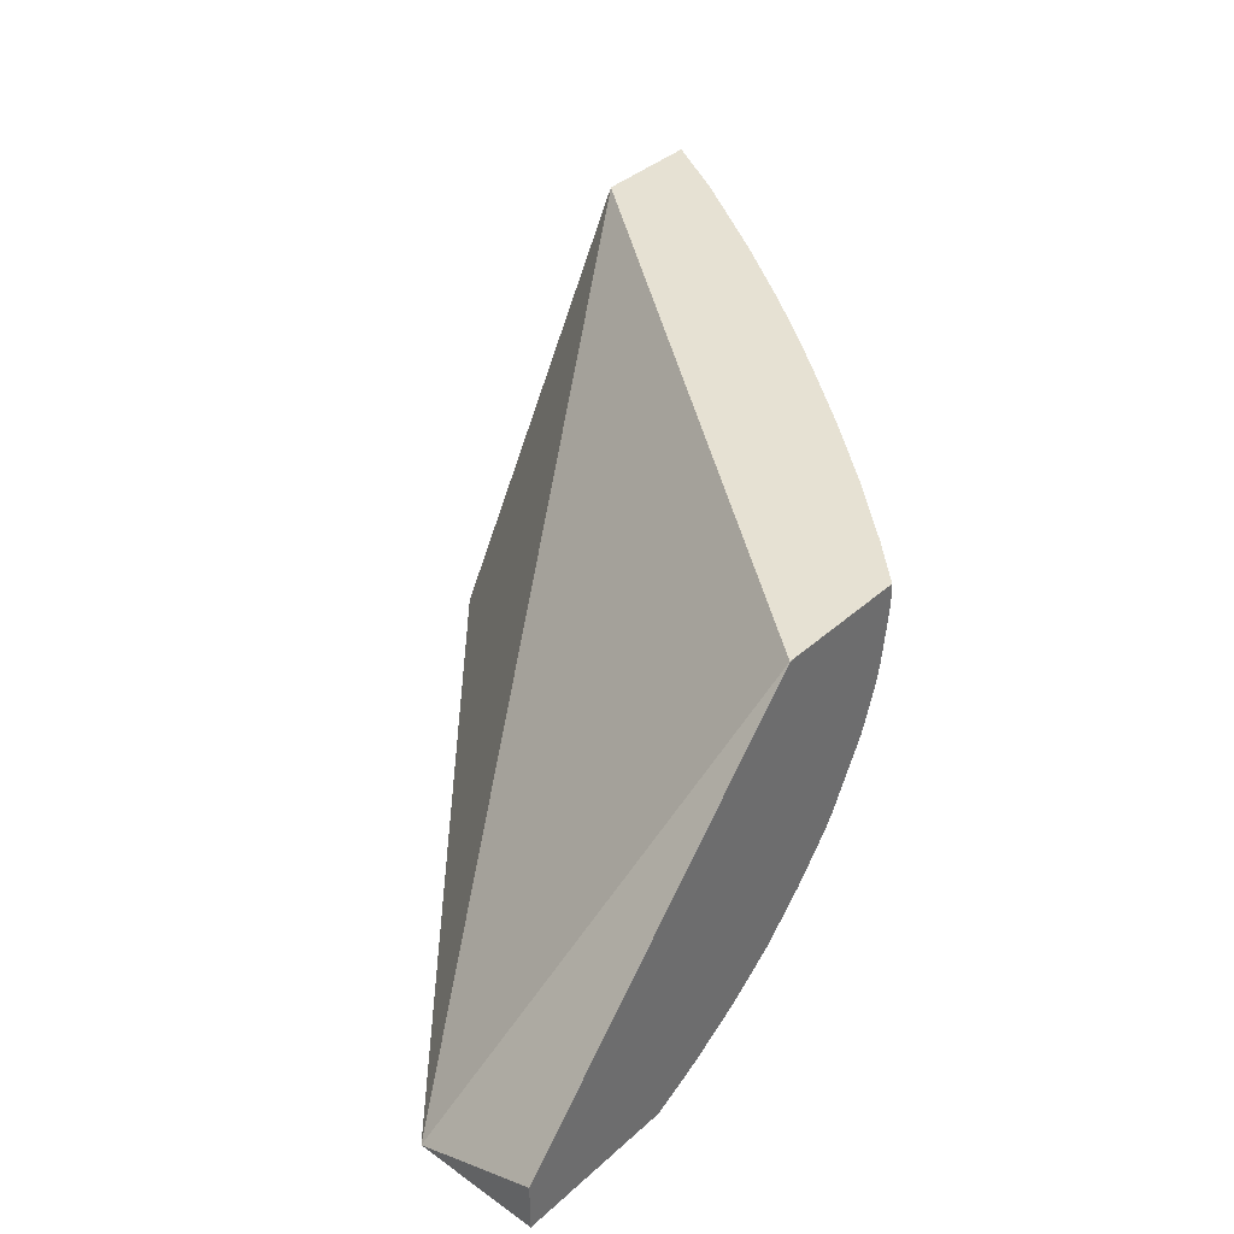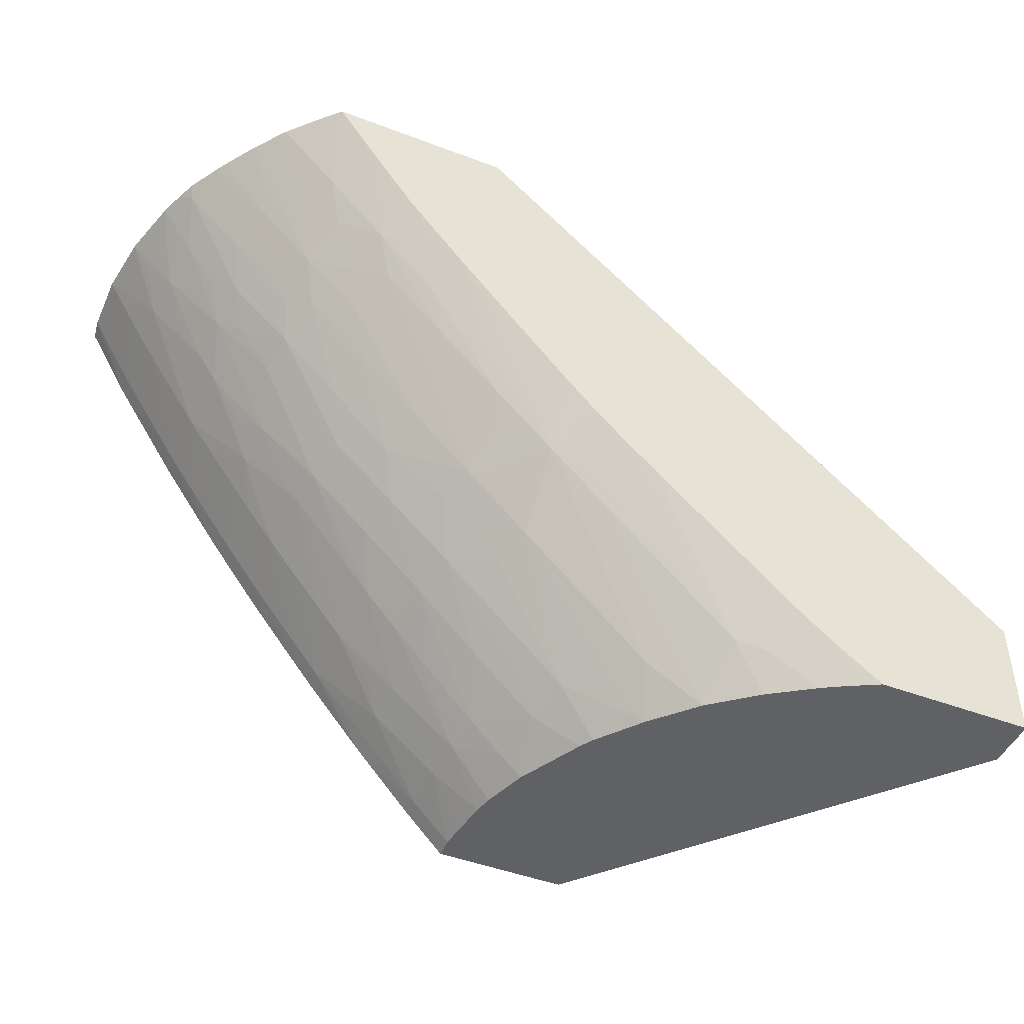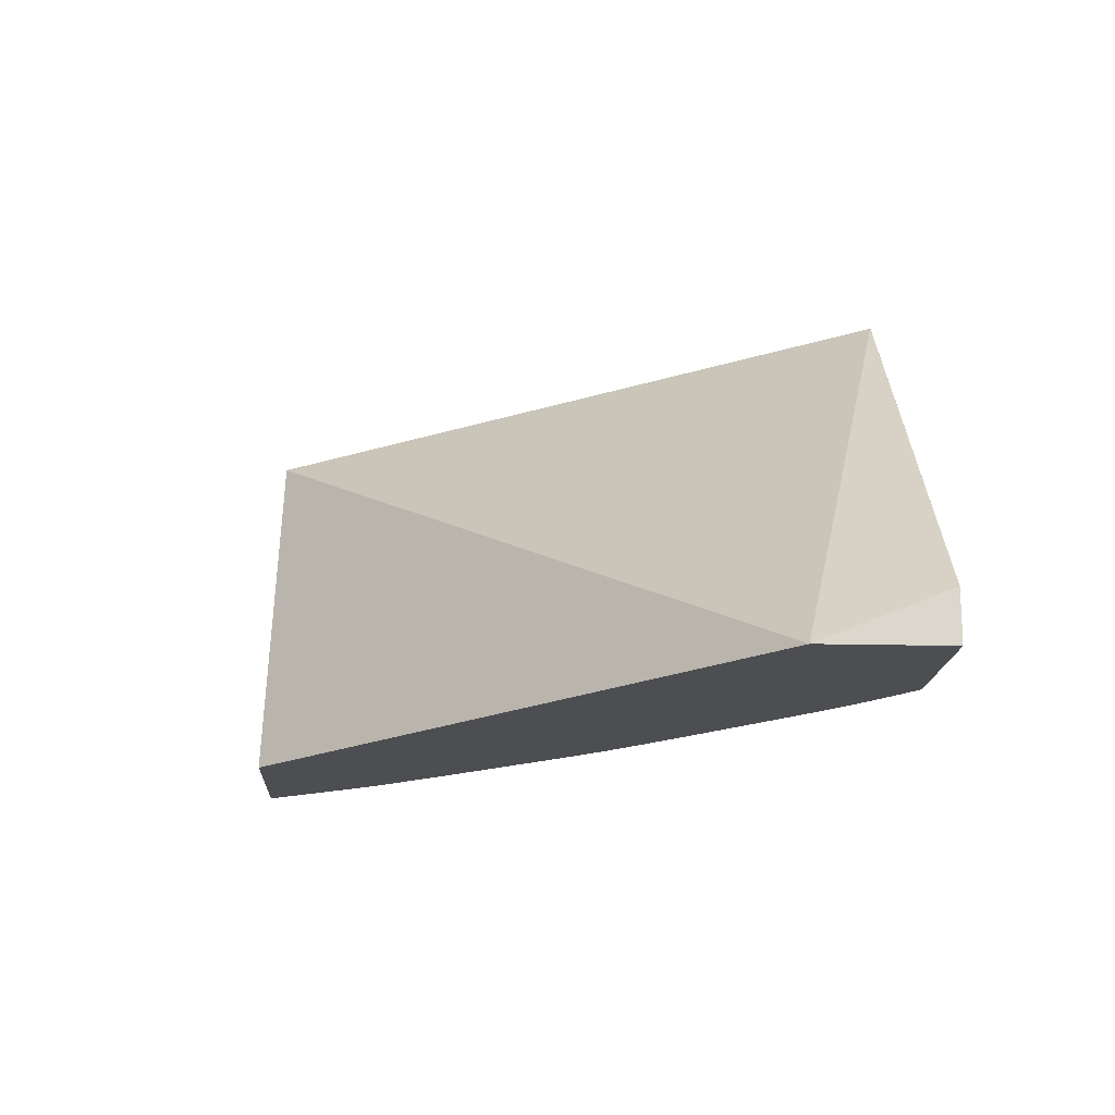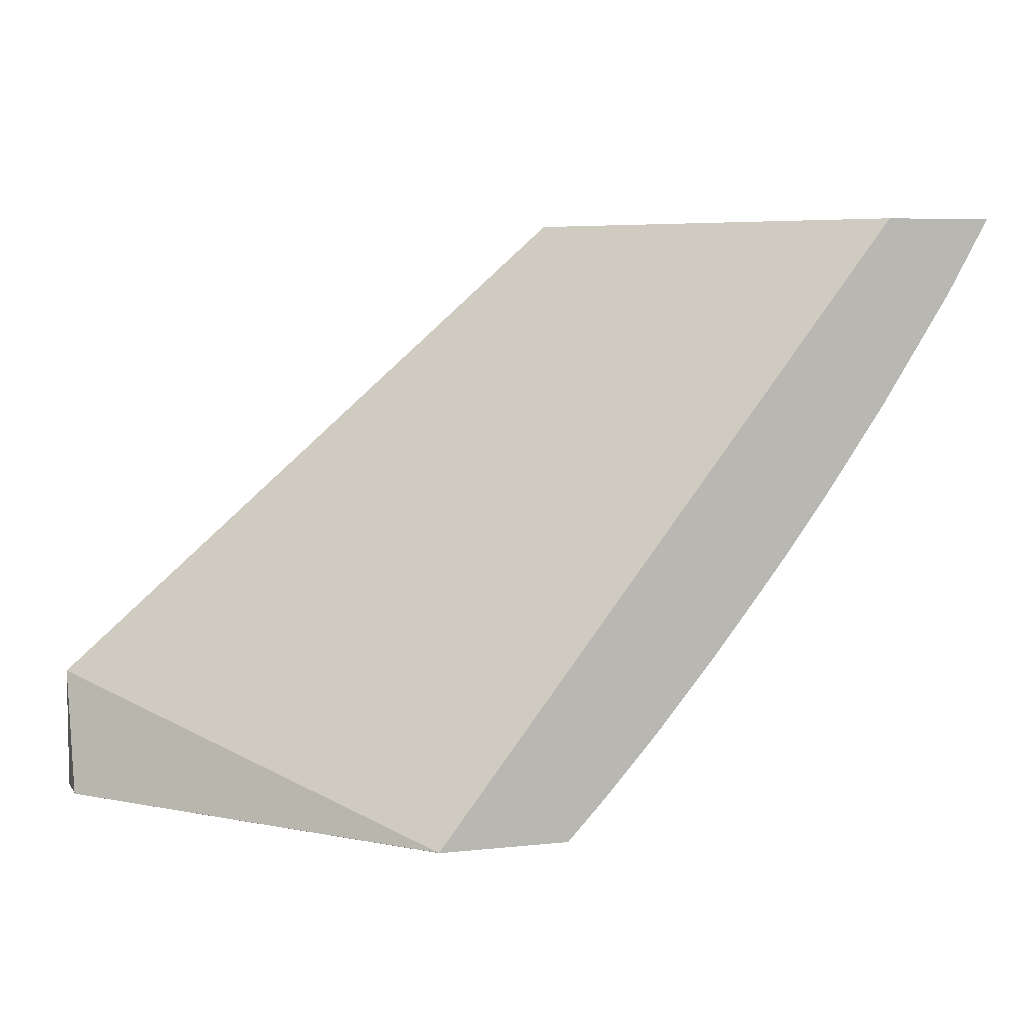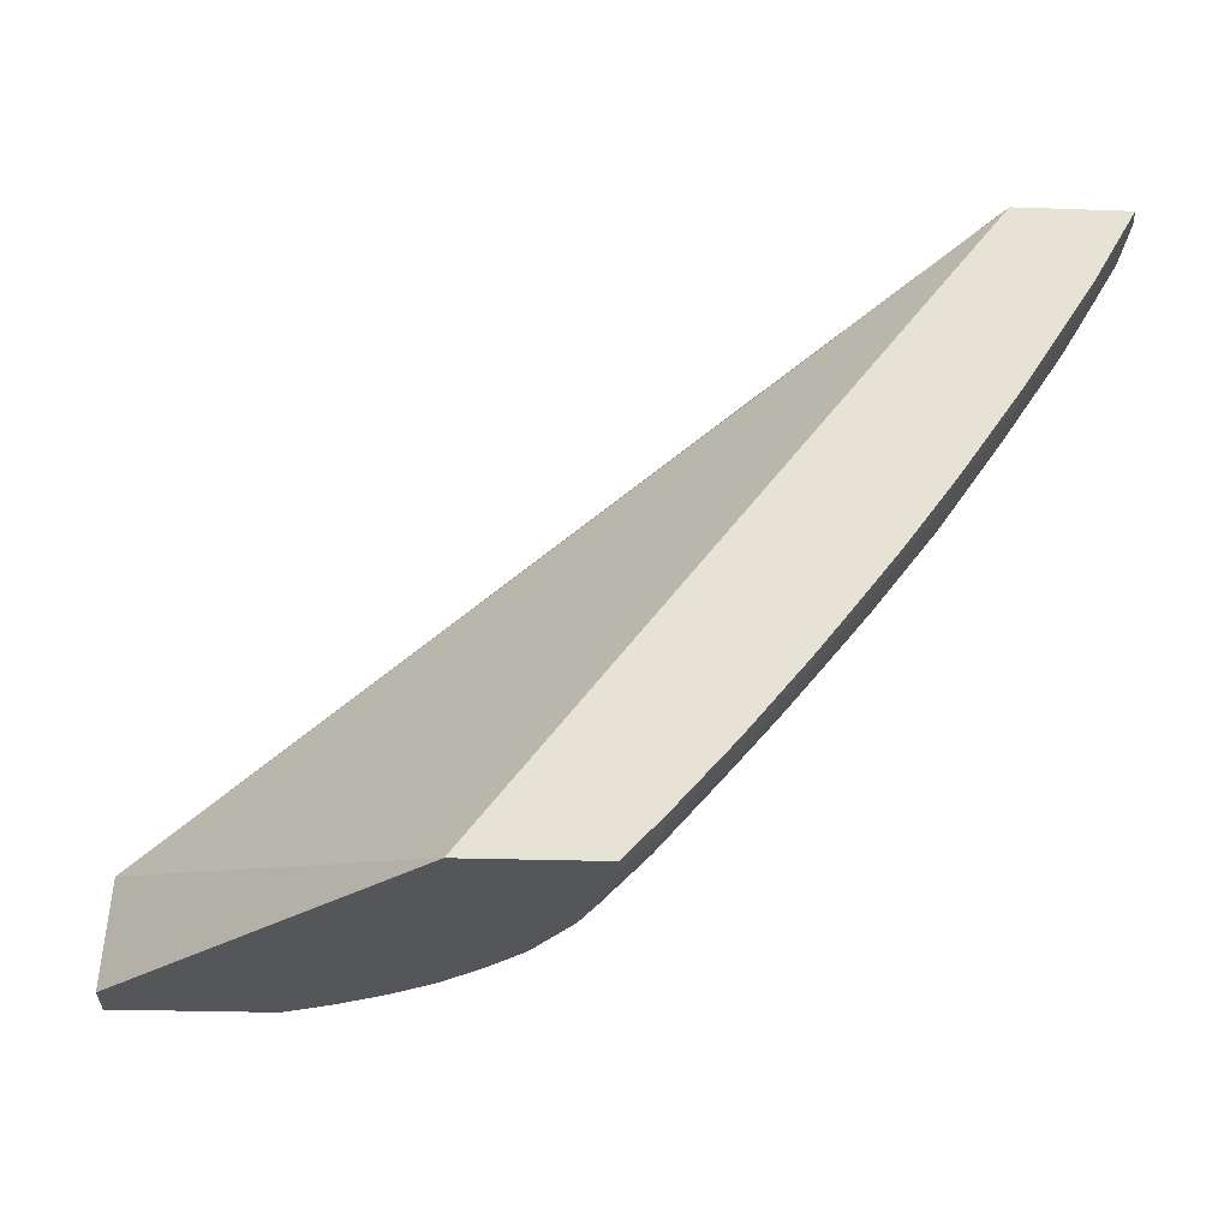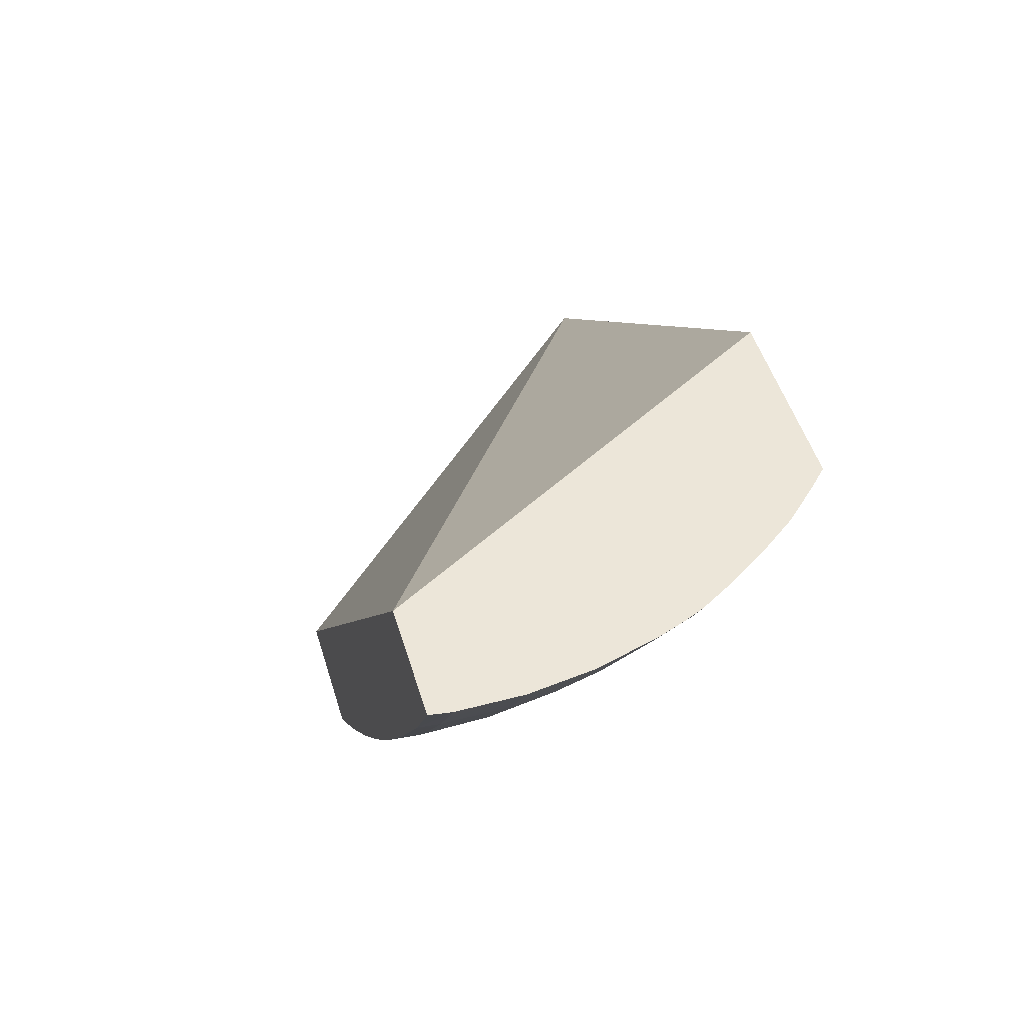
<metadata>
{"format":"obj","ext":"obj","renderer":"f3d","projection":"perspective","resolution":1024,"background":"white","views":[{"elev":38.6,"azim":131.8,"up":"+Y"},{"elev":-46.3,"azim":-23.5,"up":"+Z"},{"elev":-16.5,"azim":86.9,"up":"+Y"},{"elev":6.1,"azim":161.8,"up":"+Z"},{"elev":-25.9,"azim":176.8,"up":"+Z"},{"elev":48.9,"azim":-106.5,"up":"+Z"}]}
</metadata>
<code>
v 1.09 1.007 -0.7567
v 1.076 0.9896 -0.7408
v 1.076 1.007 -0.7416
v 1.089 1.014 -0.7554
v 1.09 1.014 -0.7567
v 1.091 1.001 -0.7567
v 1.093 0.9846 -0.7567
v 1.078 0.9743 -0.7392
v 1.056 0.9791 -0.7154
v 1.054 0.9944 -0.7169
v 1.064 1.007 -0.7285
v 1.059 1.014 -0.7223
v 1.076 1.014 -0.7415
v 1.138 1.014 -0.7567
v 1.094 0.9778 -0.7567
v 1.1 0.961 -0.7567
v 1.092 0.961 -0.7485
v 1.08 0.961 -0.7368
v 1.07 0.961 -0.7253
v 1.058 0.961 -0.7126
v 1.048 0.961 -0.7011
v 1.036 0.961 -0.6878
v 1.034 0.9839 -0.691
v 1.047 0.9856 -0.7067
v 1.033 1.007 -0.6921
v 1.044 1.007 -0.7052
v 1.054 1.007 -0.7171
v 1.054 1.014 -0.7171
v 1.139 1.014 -0.7566
v 1.139 1.014 -0.7567
v 1.096 0.9422 -0.744
v 1.112 0.9365 -0.7567
v 1.074 0.9427 -0.7209
v 1.051 0.9433 -0.6972
v 1.03 0.9455 -0.673
v 1.008 0.9484 -0.6484
v 1.027 0.961 -0.6763
v 1.016 0.961 -0.6622
v 1.006 0.961 -0.6507
v 1.025 0.9839 -0.6795
v 1.033 1.014 -0.6917
v 1.013 0.9839 -0.6651
v 1.004 0.9839 -0.6537
v 1.024 1.007 -0.6806
v 1.252 0.8648 -0.7102
v 1.252 0.8835 -0.7567
v 0.9639 1.014 -0.5302
v 1.115 0.9316 -0.7567
v 1.101 0.9269 -0.7394
v 1.087 0.9348 -0.7301
v 1.055 0.928 -0.6928
v 1.033 0.9302 -0.6686
v 1.021 0.9393 -0.6585
v 1.012 0.9331 -0.6439
v 0.9846 0.9249 -0.6033
v 0.9818 0.9381 -0.6072
v 0.9871 0.9551 -0.6229
v 0.9938 0.9621 -0.6345
v 0.9851 0.9704 -0.6256
v 1.024 1.014 -0.6802
v 0.9925 0.9839 -0.6383
v 1.003 1.007 -0.6545
v 1.012 1.007 -0.666
v 1.048 0.8648 -0.5302
v 1.252 0.8648 -0.7397
v 1.252 0.8654 -0.7567
v 0.9228 1.014 -0.5302
v 1.128 0.9151 -0.7567
v 1.117 0.9151 -0.746
v 1.076 0.9025 -0.6948
v 1.071 0.9151 -0.6998
v 1.078 0.9274 -0.7161
v 1.05 0.9151 -0.6763
v 1.027 0.9201 -0.6533
v 1.06 0.9151 -0.6877
v 1.006 0.9223 -0.6286
v 0.9895 0.9096 -0.5969
v 0.9802 0.9164 -0.5897
v 0.9589 0.9204 -0.5616
v 0.9641 0.93 -0.5769
v 0.9696 0.9378 -0.5896
v 0.961 0.9453 -0.5815
v 0.9665 0.961 -0.5962
v 0.9792 0.9621 -0.6145
v 0.9645 0.9839 -0.5991
v 0.9746 0.9839 -0.6134
v 0.9842 0.9839 -0.6268
v 1.013 1.014 -0.6656
v 0.9919 1.007 -0.6389
v 1.004 1.014 -0.6541
v 0.9814 0.8648 -0.5302
v 1.252 0.8648 -0.7567
v 0.9385 1.014 -0.5579
v 0.9217 1.007 -0.5302
v 1.122 0.9026 -0.7406
v 1.142 0.8995 -0.7567
v 1.077 0.8799 -0.6716
v 1.069 0.8951 -0.6791
v 1.054 0.9031 -0.6713
v 1.019 0.9135 -0.6377
v 1.032 0.9048 -0.6467
v 1.011 0.907 -0.622
v 0.9838 0.9012 -0.5816
v 1.005 0.899 -0.6067
v 0.9675 0.9137 -0.5685
v 0.9636 0.9051 -0.5546
v 0.9445 0.9105 -0.5302
v 0.9388 0.925 -0.5345
v 0.9434 0.9381 -0.5501
v 0.9555 0.9378 -0.5685
v 0.9407 0.954 -0.5544
v 0.9589 0.961 -0.5848
v 0.939 0.9693 -0.5571
v 0.9571 0.9839 -0.5876
v 0.9643 1.007 -0.5995
v 0.9739 1.007 -0.6134
v 0.9838 1.007 -0.6274
v 0.9888 1.014 -0.6335
v 0.9756 0.8705 -0.5302
v 0.9846 0.8796 -0.5575
v 0.985 0.8648 -0.5354
v 1.194 0.8648 -0.7567
v 0.9422 1.014 -0.5637
v 0.9454 1.007 -0.5699
v 0.9382 1.007 -0.5585
v 0.93 1.007 -0.5445
v 0.9217 0.9839 -0.5302
v 1.157 0.8875 -0.7567
v 1.146 0.8806 -0.7397
v 1.1 0.8802 -0.6943
v 1.087 0.8648 -0.6609
v 1.077 0.8648 -0.6497
v 1.071 0.8757 -0.6593
v 1.039 0.8648 -0.6062
v 1.034 0.8648 -0.5997
v 1.048 0.8755 -0.6322
v 1.055 0.8809 -0.6475
v 1.06 0.8862 -0.6593
v 1.091 0.8762 -0.6805
v 1.099 0.8648 -0.6724
v 1.033 0.8822 -0.6231
v 1.011 0.8837 -0.5987
v 0.9974 0.8924 -0.5901
v 0.9899 0.8859 -0.5728
v 0.9643 0.8827 -0.5307
v 0.9636 0.8832 -0.5302
v 0.9548 0.895 -0.5302
v 0.9586 0.898 -0.5393
v 0.9467 0.9071 -0.5302
v 0.9416 0.9155 -0.5302
v 0.9376 0.9223 -0.5302
v 0.9346 0.9293 -0.5302
v 0.9311 0.9387 -0.5302
v 0.9364 0.9381 -0.5386
v 0.9465 0.9614 -0.5659
v 0.9249 0.9611 -0.5302
v 0.934 0.9614 -0.5458
v 0.9382 0.9839 -0.5584
v 0.9456 0.9839 -0.5699
v 0.93 0.9839 -0.5445
v 0.9569 1.007 -0.588
v 0.9647 1.014 -0.5987
v 0.9841 1.014 -0.627
v 0.9649 0.8817 -0.5302
v 1.005 0.8773 -0.5834
v 0.999 0.8708 -0.5648
v 0.9918 0.8648 -0.5453
v 0.9913 0.8648 -0.5445
v 1.182 0.8713 -0.7567
v 1.178 0.8648 -0.7442
v 1.18 0.8686 -0.7515
v 1.159 0.8859 -0.7567
v 1.158 0.8768 -0.7447
v 1.158 0.8651 -0.7279
v 1.157 0.8648 -0.727
v 1.134 0.8648 -0.7058
v 1.111 0.8648 -0.6841
v 1.062 0.8648 -0.6322
v 1.055 0.8648 -0.6244
v 1.029 0.8648 -0.5938
v 1.02 0.8691 -0.5902
v 1.027 0.8763 -0.6078
v 1.012 0.8648 -0.5742
v 1.003 0.8648 -0.5612
v 0.9932 0.8648 -0.5473
v 1.175 0.8752 -0.7567
v 1.17 0.8648 -0.738
v 1.159 0.8648 -0.7284
v 1.016 0.8648 -0.5792
f 1 2 3
f 1 3 4
f 1 4 5
f 1 5 14
f 1 14 30
f 1 30 46
f 1 46 66
f 1 66 92
f 1 92 122
f 1 122 169
f 1 169 186
f 1 186 172
f 1 172 128
f 1 128 96
f 1 96 68
f 1 68 48
f 1 48 32
f 1 32 16
f 1 16 15
f 1 15 7
f 1 7 6
f 1 6 2
f 2 6 7
f 2 7 8
f 2 8 9
f 2 9 10
f 2 10 3
f 3 11 12
f 3 12 13
f 3 13 4
f 3 10 11
f 4 13 12
f 4 12 28
f 4 28 41
f 4 41 60
f 4 60 88
f 4 88 90
f 4 90 118
f 4 118 163
f 4 163 162
f 4 162 123
f 4 123 93
f 4 93 67
f 4 67 47
f 4 47 29
f 4 29 14
f 4 14 5
f 7 15 8
f 8 15 16
f 8 16 17
f 8 17 18
f 8 18 19
f 8 19 20
f 8 20 21
f 8 21 9
f 9 21 22
f 9 22 23
f 9 23 24
f 9 24 10
f 10 24 23
f 10 23 25
f 10 25 26
f 10 26 27
f 10 27 11
f 11 27 12
f 12 27 28
f 14 29 30
f 16 31 17
f 16 32 31
f 17 31 18
f 18 33 34
f 18 34 19
f 18 31 33
f 19 34 20
f 20 34 21
f 21 34 35
f 21 35 22
f 22 35 36
f 22 36 37
f 22 37 23
f 23 37 38
f 23 38 39
f 23 39 40
f 23 40 25
f 25 41 28
f 25 28 26
f 25 40 42
f 25 42 43
f 25 43 44
f 25 44 41
f 26 28 27
f 29 45 46
f 29 46 30
f 29 47 45
f 31 32 48
f 31 48 49
f 31 49 50
f 31 50 33
f 33 50 51
f 33 51 34
f 34 51 52
f 34 52 35
f 35 53 36
f 35 52 53
f 36 39 38
f 36 38 37
f 36 53 54
f 36 54 55
f 36 55 56
f 36 56 57
f 36 57 39
f 39 42 40
f 39 57 58
f 39 58 59
f 39 59 43
f 39 43 42
f 41 44 60
f 43 59 61
f 43 61 62
f 43 62 63
f 43 63 44
f 44 63 60
f 45 64 91
f 45 91 121
f 45 121 168
f 45 168 167
f 45 167 185
f 45 185 184
f 45 184 183
f 45 183 189
f 45 189 180
f 45 180 135
f 45 135 134
f 45 134 179
f 45 179 178
f 45 178 132
f 45 132 131
f 45 131 140
f 45 140 177
f 45 177 176
f 45 176 175
f 45 175 188
f 45 188 187
f 45 187 170
f 45 170 122
f 45 122 92
f 45 92 65
f 45 65 66
f 45 66 46
f 45 47 64
f 47 67 94
f 47 94 127
f 47 127 156
f 47 156 153
f 47 153 152
f 47 152 151
f 47 151 150
f 47 150 107
f 47 107 149
f 47 149 147
f 47 147 146
f 47 146 164
f 47 164 119
f 47 119 91
f 47 91 64
f 48 68 49
f 49 68 69
f 49 69 70
f 49 70 71
f 49 71 72
f 49 72 51
f 49 51 50
f 51 73 74
f 51 74 52
f 51 72 71
f 51 71 75
f 51 75 73
f 52 74 54
f 52 54 53
f 54 76 55
f 54 74 76
f 55 77 78
f 55 78 79
f 55 79 80
f 55 80 81
f 55 81 56
f 55 76 77
f 56 81 82
f 56 82 57
f 57 82 83
f 57 83 84
f 57 84 59
f 57 59 58
f 59 84 83
f 59 83 85
f 59 85 86
f 59 86 87
f 59 87 61
f 60 63 88
f 61 89 62
f 61 87 89
f 62 90 88
f 62 88 63
f 62 89 90
f 65 92 66
f 67 93 94
f 68 95 69
f 68 96 95
f 69 95 70
f 70 97 98
f 70 98 99
f 70 99 75
f 70 75 71
f 70 95 97
f 73 75 99
f 73 99 74
f 74 100 76
f 74 99 101
f 74 101 100
f 76 100 102
f 76 102 77
f 77 103 78
f 77 102 104
f 77 104 103
f 78 103 105
f 78 105 79
f 79 105 106
f 79 106 107
f 79 107 108
f 79 108 80
f 80 108 109
f 80 109 110
f 80 110 82
f 80 82 81
f 82 110 109
f 82 109 111
f 82 111 112
f 82 112 83
f 83 112 113
f 83 113 85
f 85 113 114
f 85 114 115
f 85 115 116
f 85 116 117
f 85 117 86
f 86 117 89
f 86 89 87
f 89 117 118
f 89 118 90
f 91 119 120
f 91 120 121
f 93 123 124
f 93 124 125
f 93 125 126
f 93 126 94
f 94 126 127
f 95 96 97
f 96 128 129
f 96 129 130
f 96 130 97
f 97 131 132
f 97 132 133
f 97 133 134
f 97 134 135
f 97 135 136
f 97 136 137
f 97 137 138
f 97 138 99
f 97 99 98
f 97 130 139
f 97 139 140
f 97 140 131
f 99 138 137
f 99 137 141
f 99 141 142
f 99 142 104
f 99 104 101
f 100 101 102
f 101 104 102
f 103 104 143
f 103 143 144
f 103 144 145
f 103 145 146
f 103 146 147
f 103 147 148
f 103 148 106
f 103 106 105
f 104 142 143
f 106 148 149
f 106 149 107
f 107 150 108
f 108 150 151
f 108 151 152
f 108 152 153
f 108 153 154
f 108 154 109
f 109 154 111
f 111 113 155
f 111 155 112
f 111 154 153
f 111 153 156
f 111 156 157
f 111 157 113
f 112 155 113
f 113 158 159
f 113 159 114
f 113 157 156
f 113 156 127
f 113 127 160
f 113 160 158
f 114 159 115
f 115 159 158
f 115 158 161
f 115 161 162
f 115 162 163
f 115 163 116
f 116 163 117
f 117 163 118
f 119 164 120
f 120 144 165
f 120 165 166
f 120 166 167
f 120 167 168
f 120 168 121
f 120 164 145
f 120 145 144
f 122 170 171
f 122 171 169
f 123 162 161
f 123 161 124
f 124 158 125
f 124 161 158
f 125 160 126
f 125 158 160
f 126 160 127
f 128 172 129
f 129 172 173
f 129 173 174
f 129 174 175
f 129 175 176
f 129 176 177
f 129 177 140
f 129 140 139
f 129 139 130
f 132 178 133
f 133 178 179
f 133 179 134
f 135 180 181
f 135 181 182
f 135 182 136
f 136 182 137
f 137 182 141
f 141 182 165
f 141 165 142
f 142 165 143
f 143 165 144
f 145 164 146
f 147 149 148
f 165 182 181
f 165 181 183
f 165 183 184
f 165 184 166
f 166 184 185
f 166 185 167
f 169 171 186
f 170 187 171
f 171 187 186
f 172 186 173
f 173 186 187
f 173 187 188
f 173 188 174
f 174 188 175
f 180 189 181
f 181 189 183

</code>
